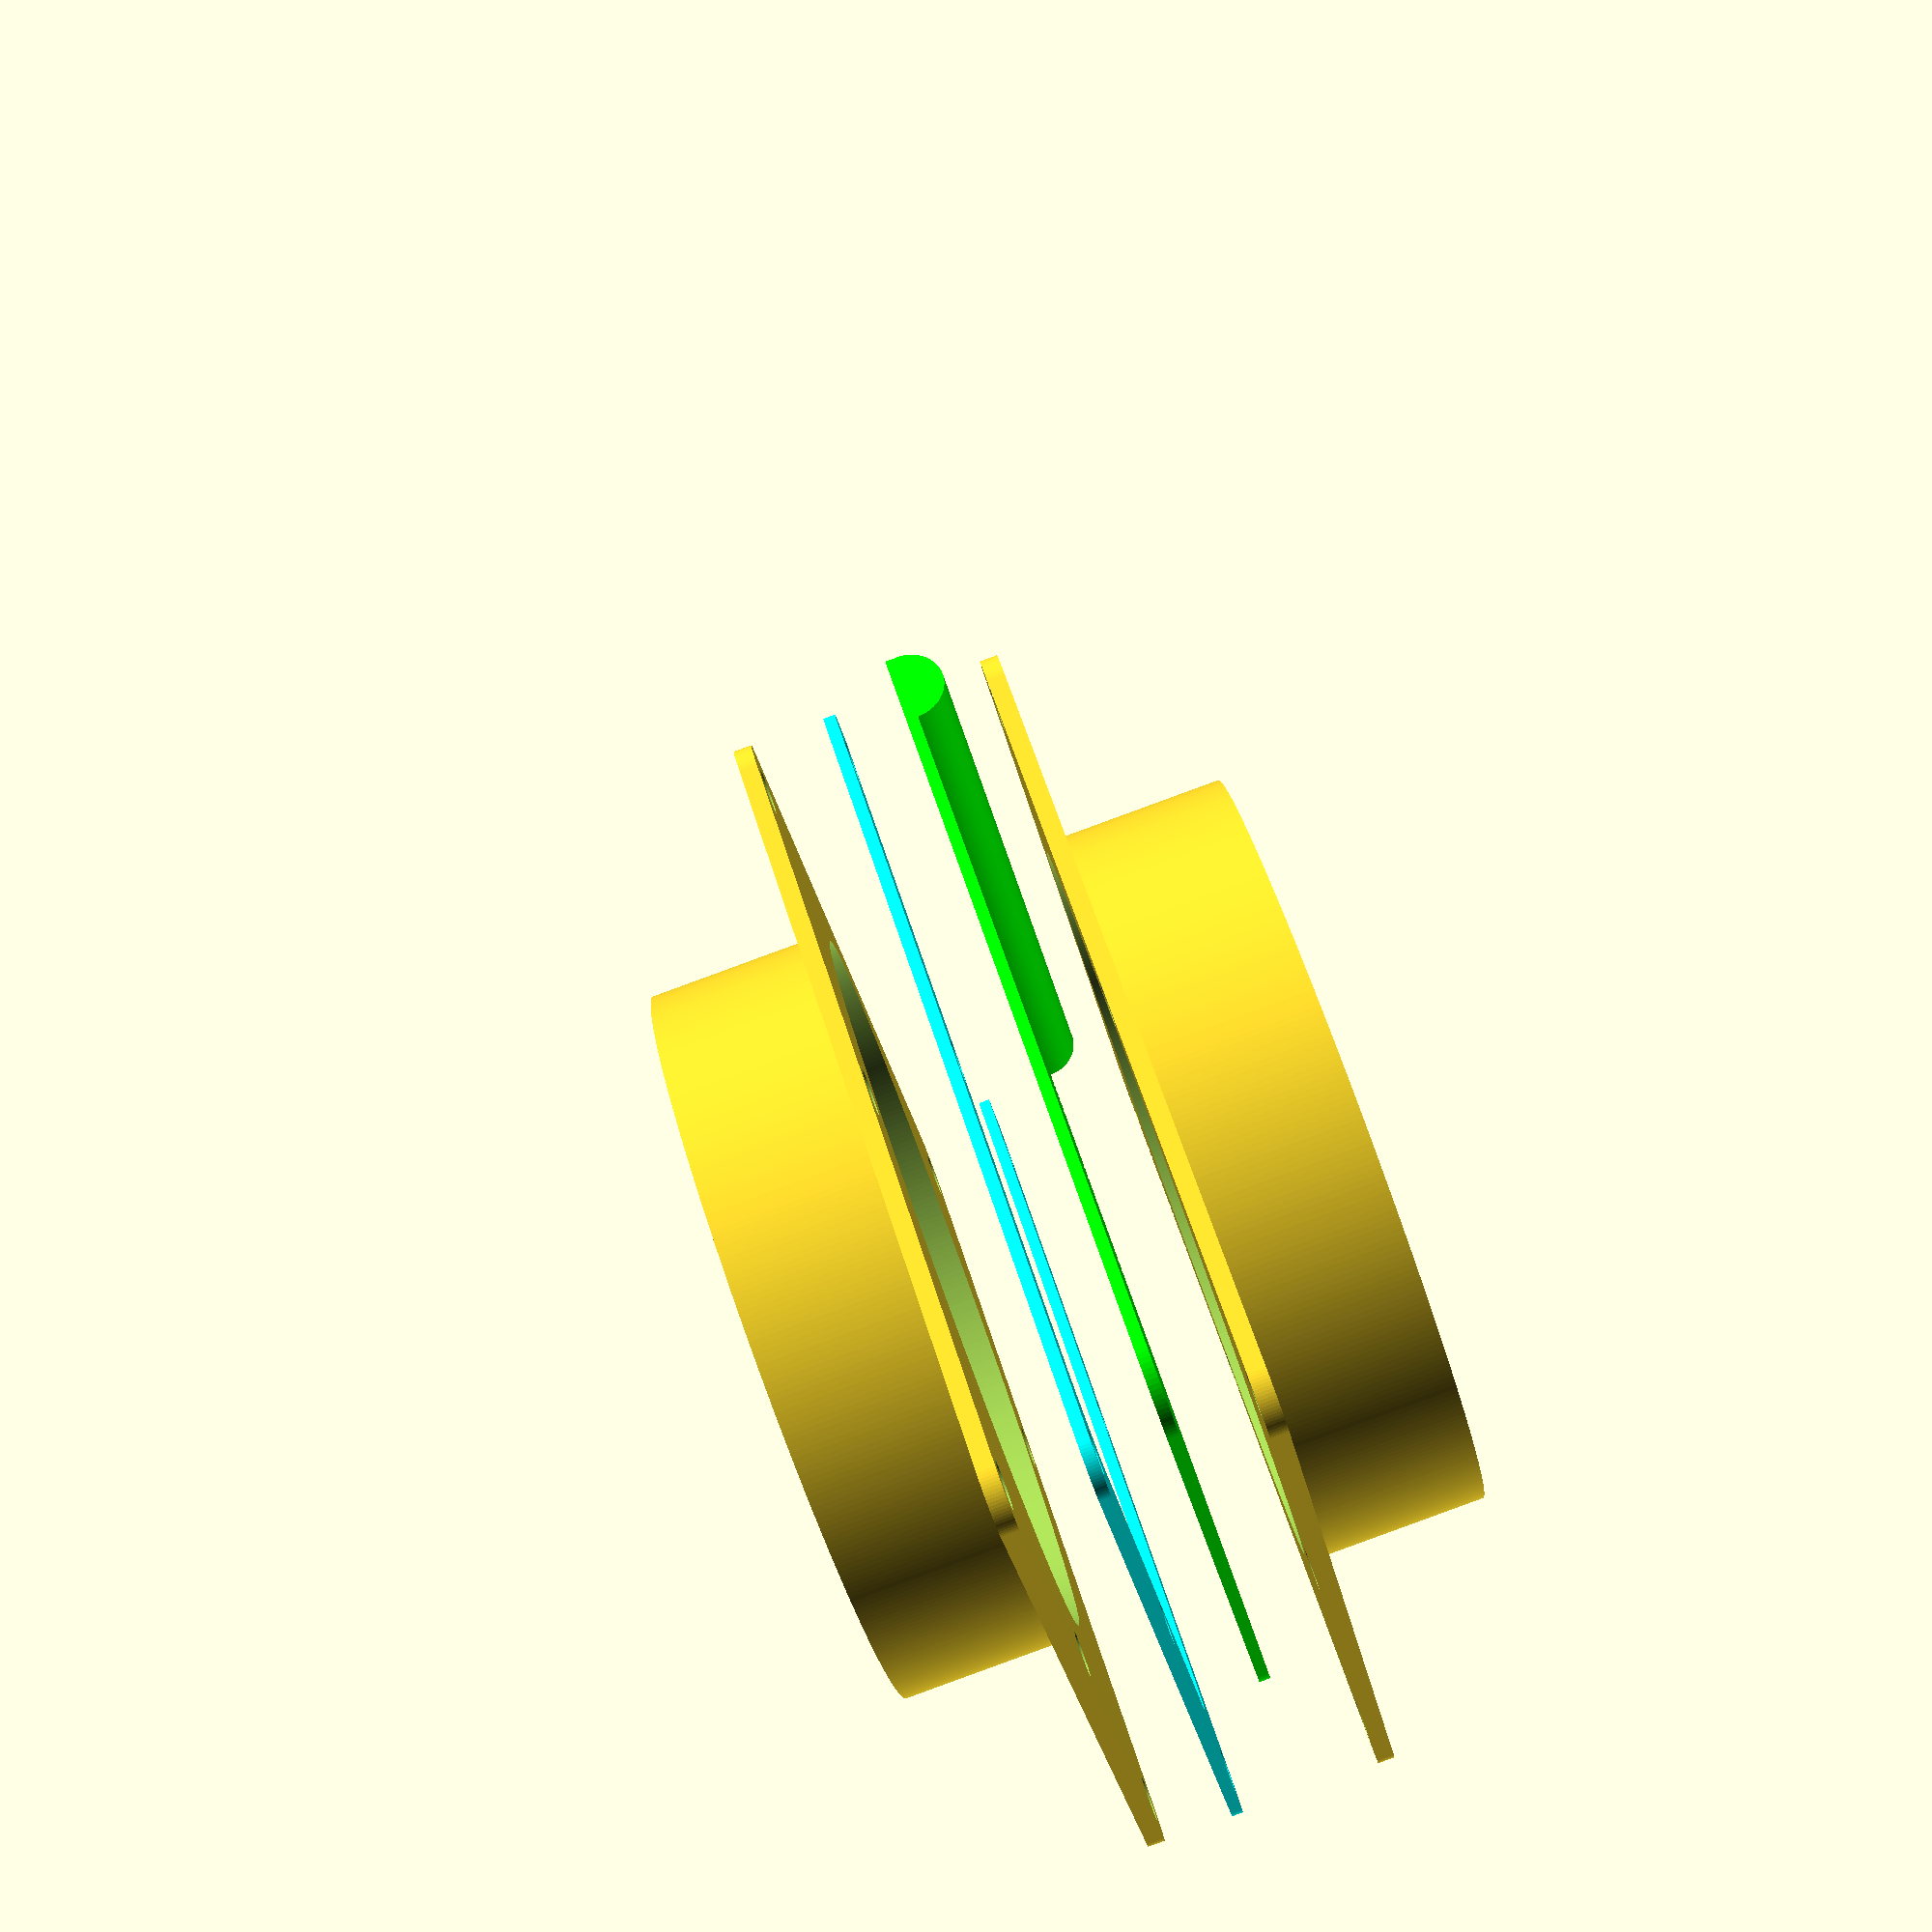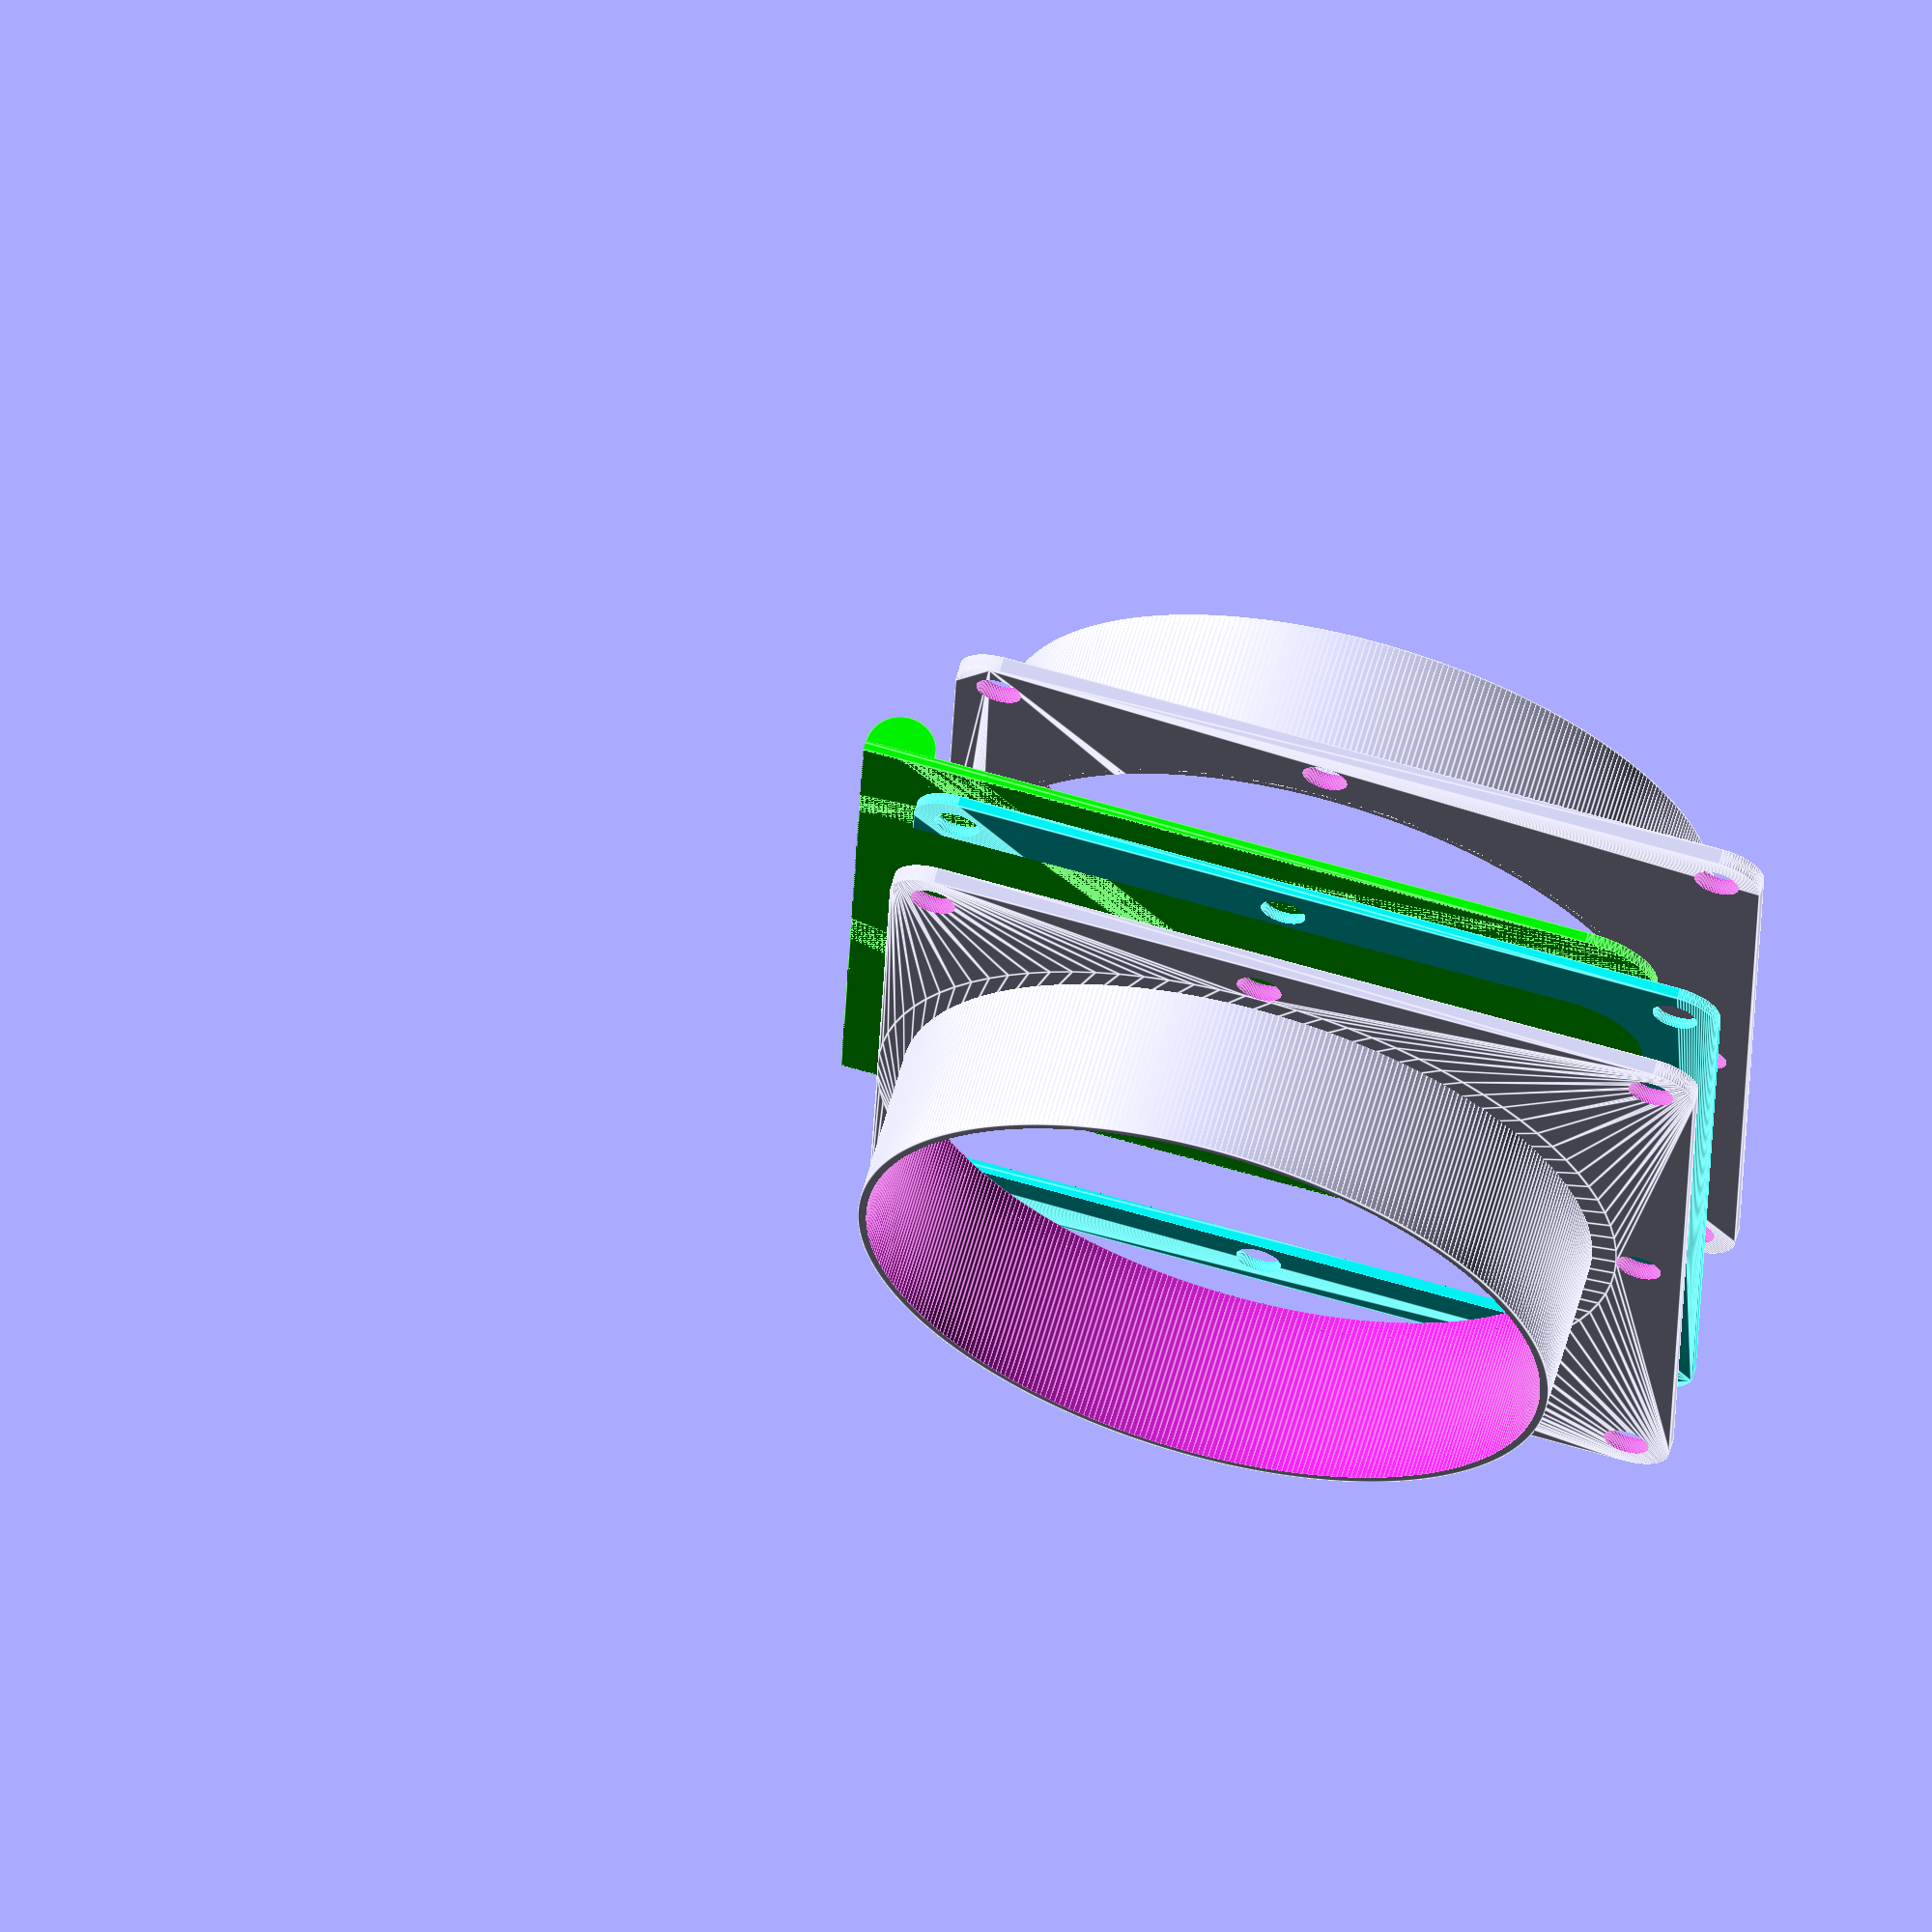
<openscad>
in=25.4;

// printer extrusion width
extrusion_width=1.2;

// printer layer height 
layer_height=0.4;

// outer diameter of bigger pipe
big_pipe=100.4+extrusion_width*2;

// height of bigger pipe
big_h=25;

// outer diameter of smaller pipe
small_pipe=100.4;

// height of smaller pipe
small_h=25;

// how thick is the pipe
pipe_wall=extrusion_width;

// how thick the gate is
gate_h=layer_height*4;

// diameter of bolts
bolt=6.5;

// make gate bigger than small pipe
gate_extra=3;

// diameter of gate
gate=gate_extra+small_pipe;

// extra on gate to grip
gate_grip=10;

// round edges on gate
gate_corner=10;

// extra space between gate and the plates
gate_h_gap=layer_height;

// extra space around gate
gate_gap=1;

// padding for clean differences
pad=0.1;
padd=pad*2;

// how high are the plates
side_h=layer_height*6;

// general smoothness
$fn=90;

// smoothness for pipes
big_fn=400;

// how close can the bolt get to the gate
bolt_inner_wall=2;

// how close can the bolt get to the edge of the part or the big pipe
bolt_outer_wall=3;

bolt_outer=bolt+bolt_outer_wall*2;
bolt_offset_from_gate=gate/2+bolt_inner_wall+bolt/2;
bolt_offset_from_big_pipe=big_pipe/2+bolt_outer_wall+bolt/2;

module pipe(pipe, height) {
	difference() {
		cylinder(d=pipe,h=height,$fn=big_fn);
		translate([0,0,-pad])
		cylinder(d=pipe-pipe_wall*2,h=height+padd,$fn=big_fn);
	}
}

module bolt_negative(height=side_h) {
	translate([0,0,-pad])
	cylinder(d=bolt,h=height+padd);
}

module bolt_positive(height=side_h) {
	cylinder(d=bolt_outer,h=height);
}

module bolts() {
	if ( bolt_offset_from_gate > bolt_offset_from_big_pipe ) {
		bolts_of_offset(bolt_offset_from_gate,bold_offset_from_big_pipe)
		children();
	} else {
		bolts_of_offset(bolt_offset_from_big_pipe,bolt_offset_from_gate)
		children();
	}
}

module bolts_of_offset(x,y) {
	//for(i=[0:90:179]) {
		//rotate([0,0,i+45+90])
		//translate([x,0,0])
		//children();
	//}
	translate([-gate/2-bolt_inner_wall-bolt/2,0,0])
	children();
	translate([-gate/2-bolt_inner_wall-bolt/2,-y,0])
	children();
	translate([-gate/2-bolt_inner_wall-bolt/2,y,0])
	children();
	translate([gate/2+bolt_inner_wall-bolt_outer/2,-y,0])
	children();
	translate([gate/2+bolt_inner_wall-bolt_outer/2,y,0])
	children();
	translate([0,-y,0])
	children();
	translate([0,y,0])
	children();
}

module plate(height=side_h) {
	difference() {
		hull() {
			bolts()
			bolt_positive(height);
			cylinder(d=gate+bolt_inner_wall*2,h=height);
		}
		bolts()
		bolt_negative(height);
	}
}

module side(pipe, height) {
	pipe(pipe,height);
	difference() {
		plate();
		translate([0,0,-pad])
		cylinder(d=small_pipe,h=side_h+padd,$fn=big_fn);
	}
}

module grip() {
	difference() {
		translate([-gate_grip/2,0,0])
		full_grip();
		translate([pad,0,0])
		gate(padd*2,gate_grip);
	}
}

module full_grip() {
	minkowski() {
		difference() {
			gate();
			translate([-pad,0,-pad])
			gate(padd,padd);
		}
		rotate([90,0,0])
		cylinder(d=gate_grip,h=pad);
	}
}

module assembled_gate(extra=0,extra_h=0) {
	color("lime") {
		gate(extra,extra_h);
        translate([gate/2+gate_grip/2+bolt_inner_wall,-gate/2,gate_h])
        rotate([-90,0,0])
        difference() {
            cylinder(d=gate_grip,h=gate+extra);
            translate([-pad-gate_grip/2,pad,-pad])
            cube([gate_grip+padd,gate_grip+padd,gate+extra+padd]);
        }
	}
}

module gate(extra=0,extra_h=0) {
	intersection() {
		hull() {
			cylinder(d=gate+extra,h=gate_h+extra_h);
			translate([gate+extra,0,0])
			cylinder(d=gate+extra,h=gate_h+extra_h);
            translate([-gate/2+gate_corner,-gate/2+gate_corner,0])
            cylinder(r=gate_corner+extra,h=gate_h+extra_h);
            translate([-gate/2+gate_corner,gate/2-gate_corner,0])
            cylinder(r=gate_corner+extra,h=gate_h+extra_h);
		}
		hull() {
			translate([gate_grip,0,0])
			plate(gate_h+extra_h);
			plate(gate_h+extra_h);
		}
	}
}

module slide() {
	color("cyan")
	difference() {
		plate(gate_h);
		translate([0,0,-pad])
		gate(gate_gap,gate_h_gap+padd);
	}
}

module assembled(gap=0) {
	translate([0,0,-gate_h-gap])
	assembled_gate();

	translate([0,0,-gate_h-gap*2])
	slide();

	side(big_pipe,big_h);

	translate([0,0,-gate_h-gap*3])
	mirror([0,0,1])
	side(small_pipe,small_h);
}

display="";
if (display == "") assembled(10);
if (display == "blast_gate_big_pipe.stl") side(big_pipe,big_h);
if (display == "blast_gate_small_pipe.stl") side(small_pipe,small_h);
if (display == "blast_gate_slide.stl") slide();
if (display == "blast_gate_gate.stl") assembled_gate();

</openscad>
<views>
elev=88.1 azim=212.4 roll=290.1 proj=p view=wireframe
elev=295.8 azim=358.2 roll=195.7 proj=o view=edges
</views>
